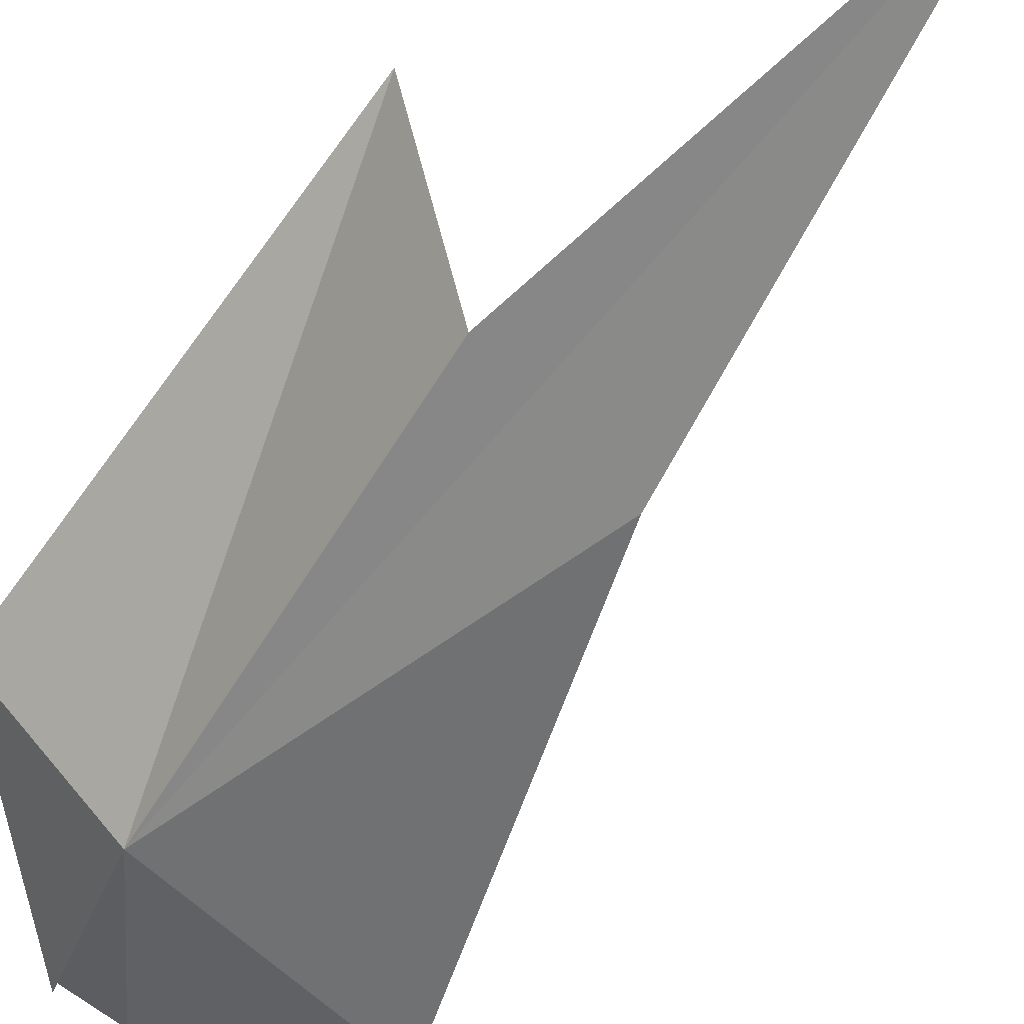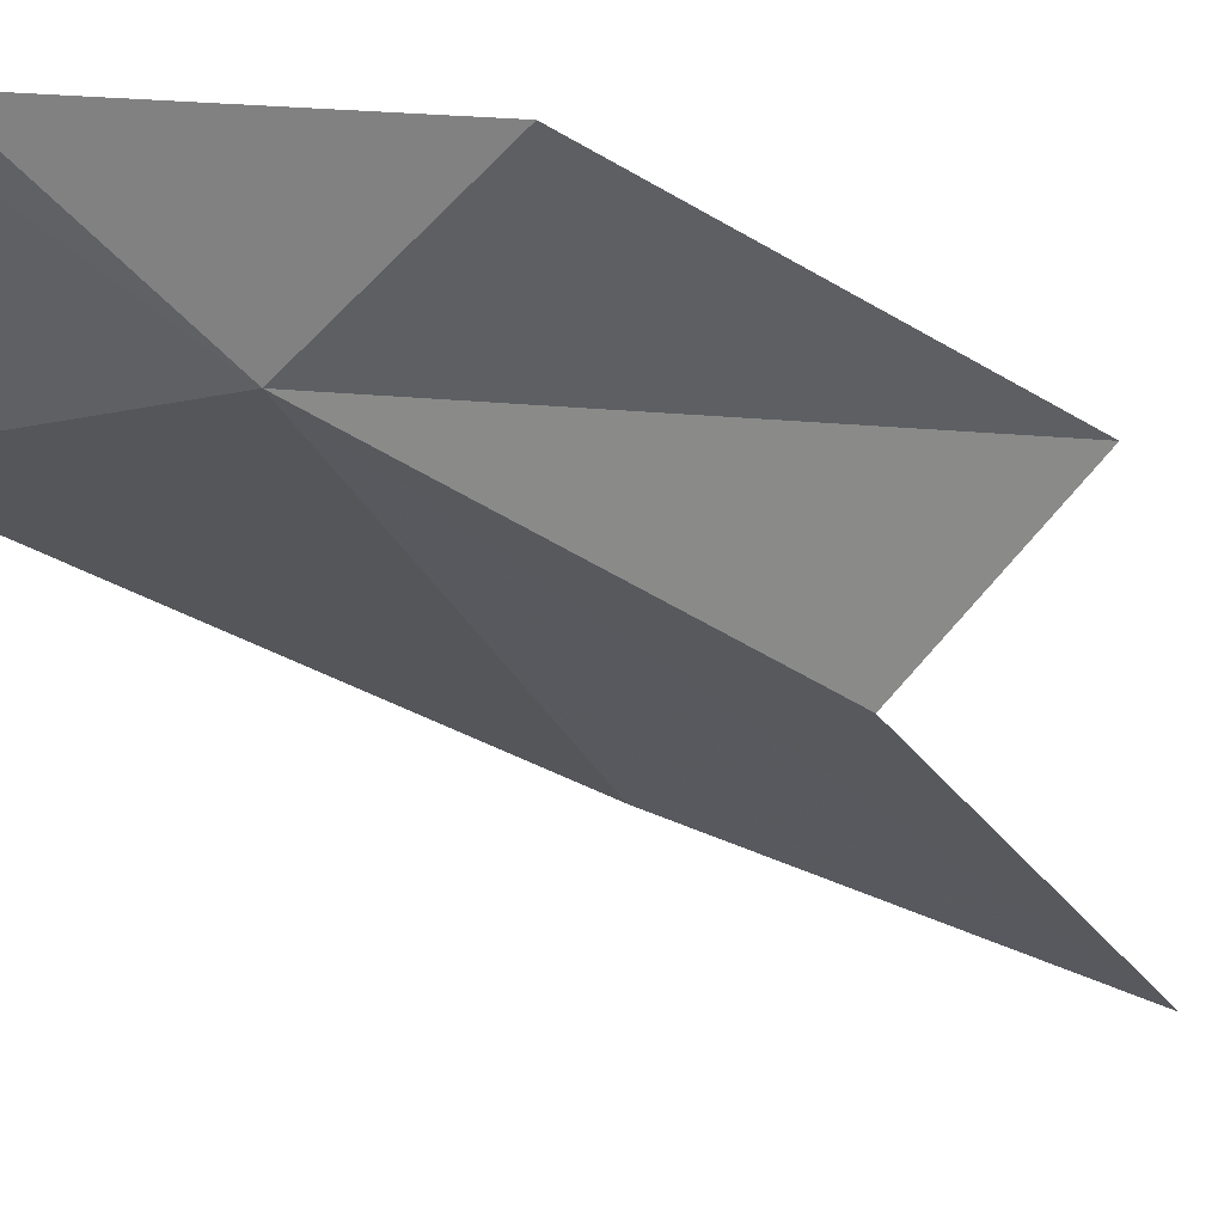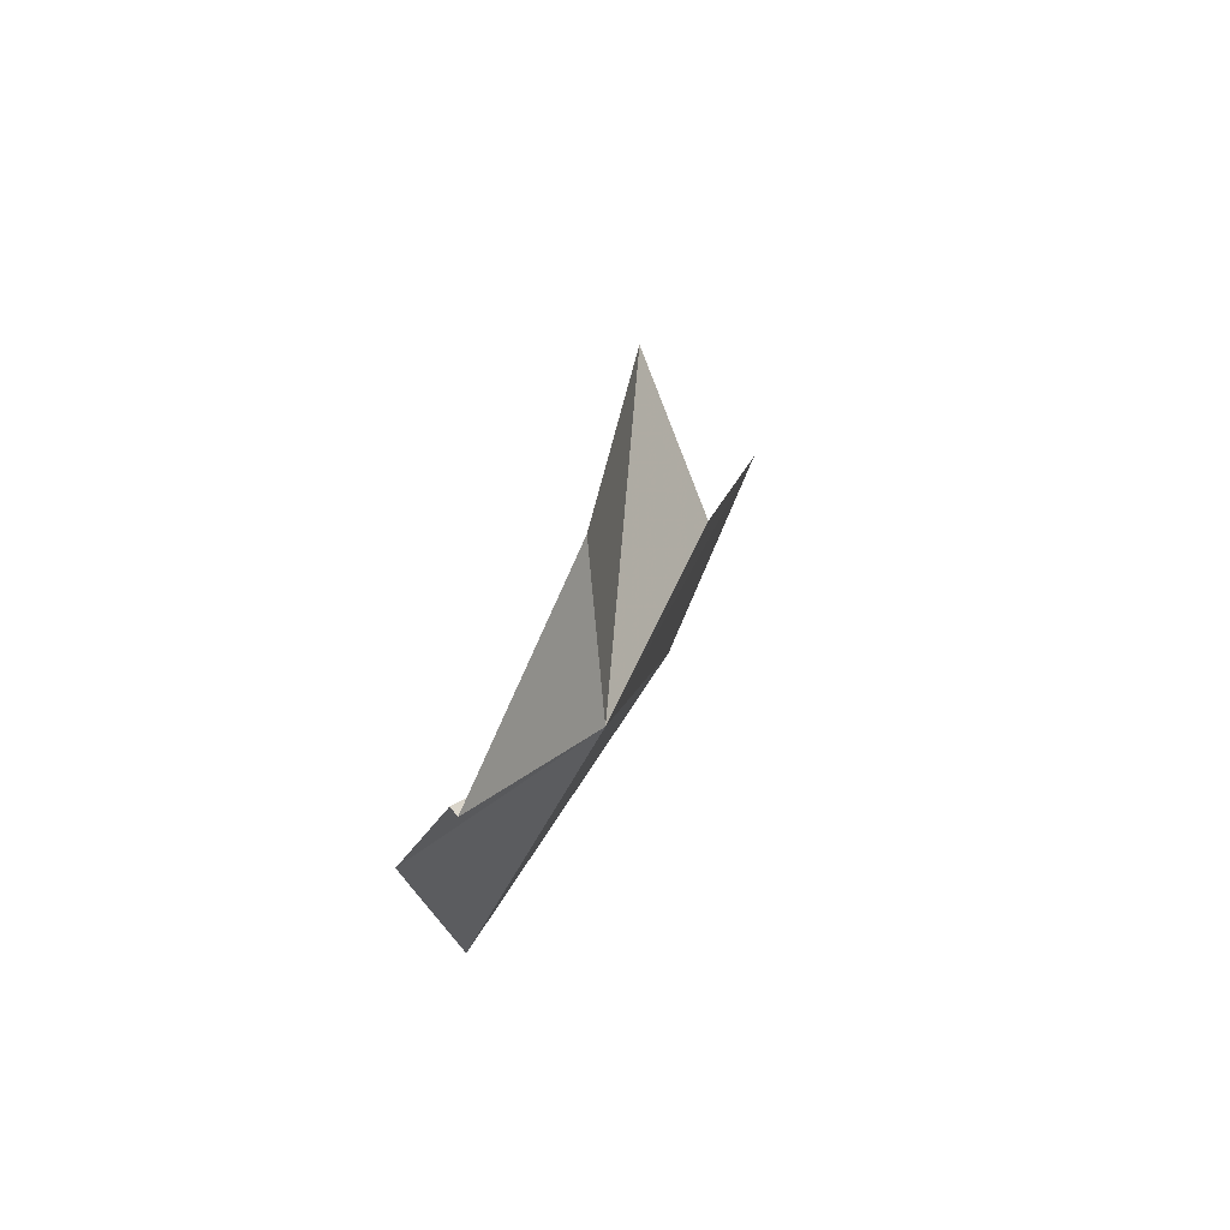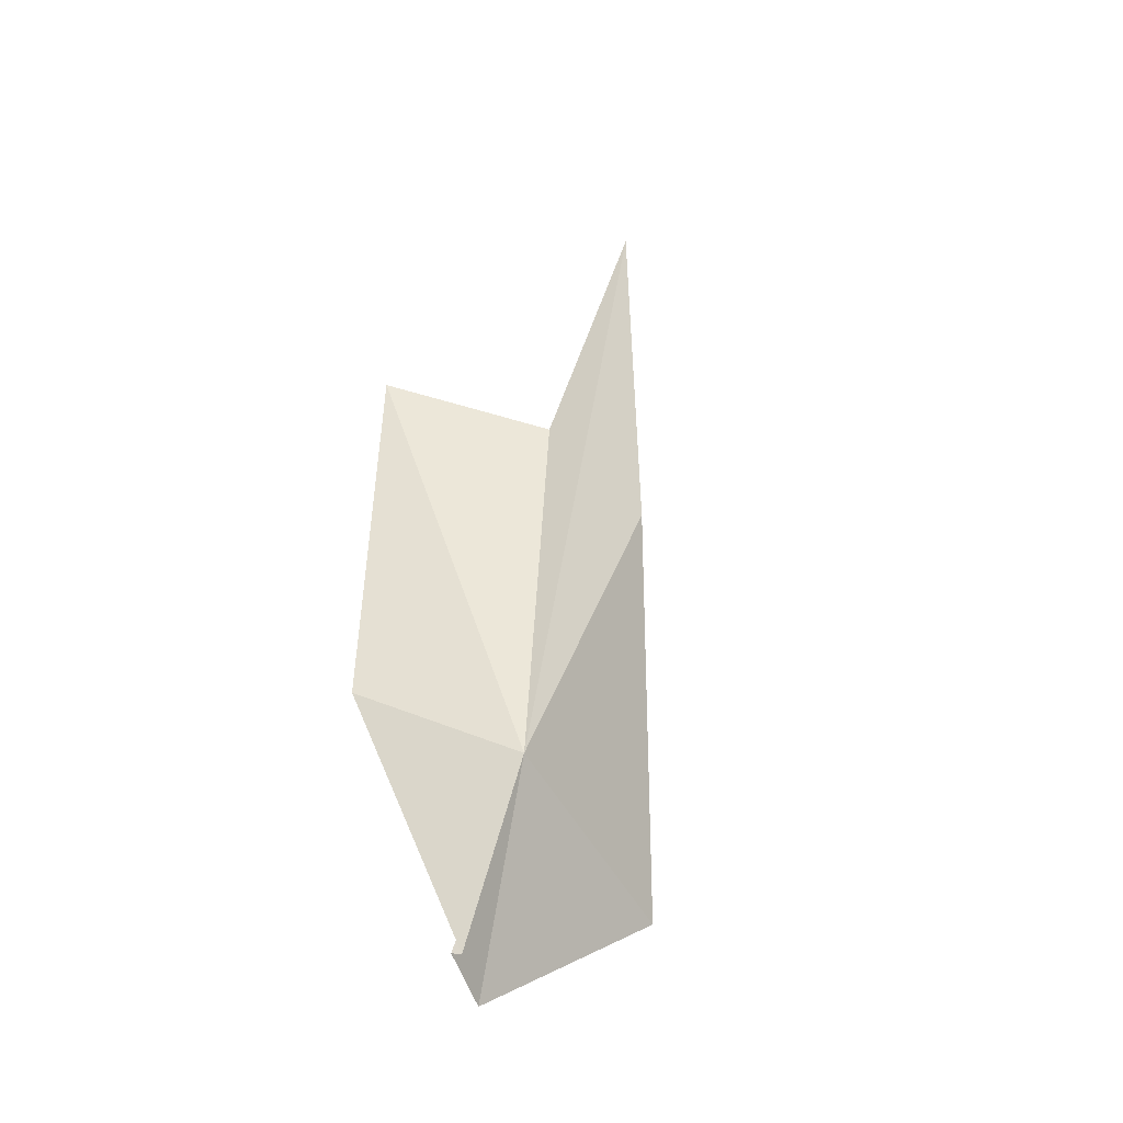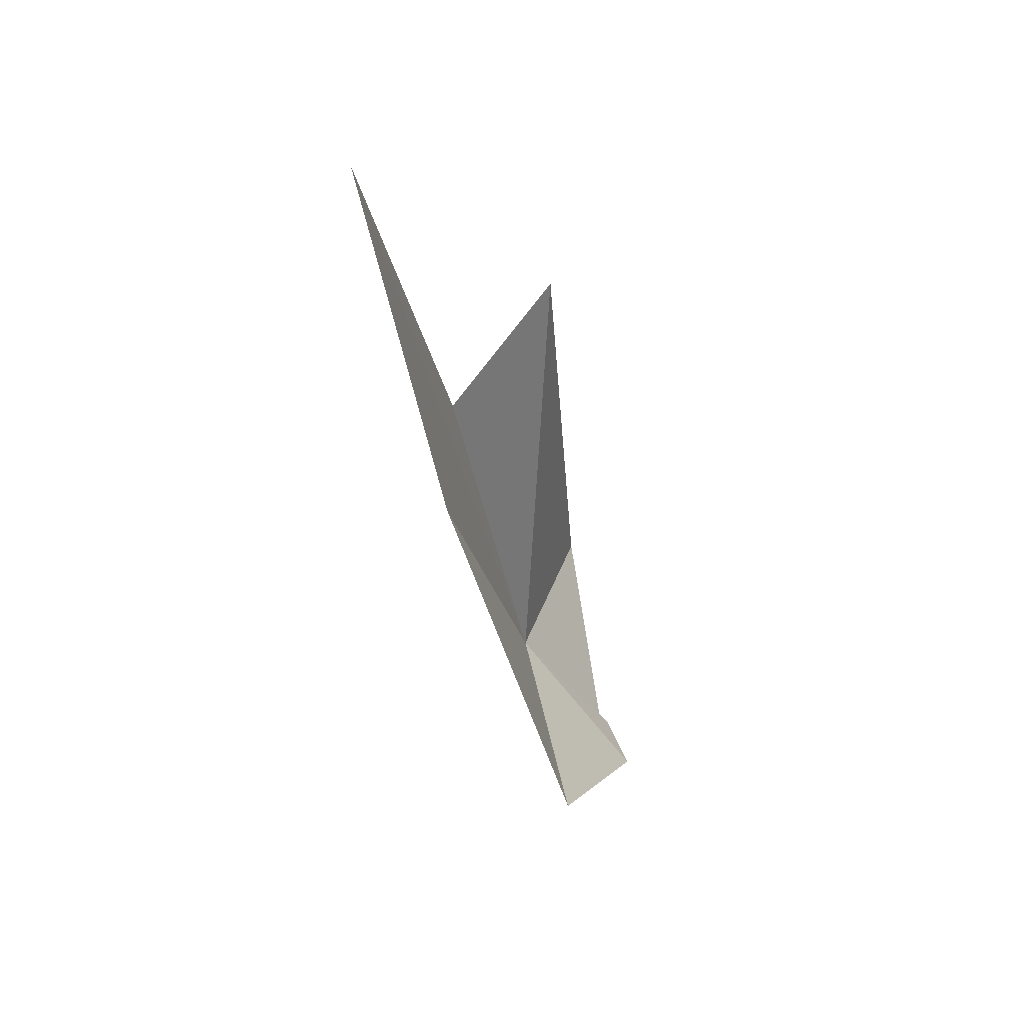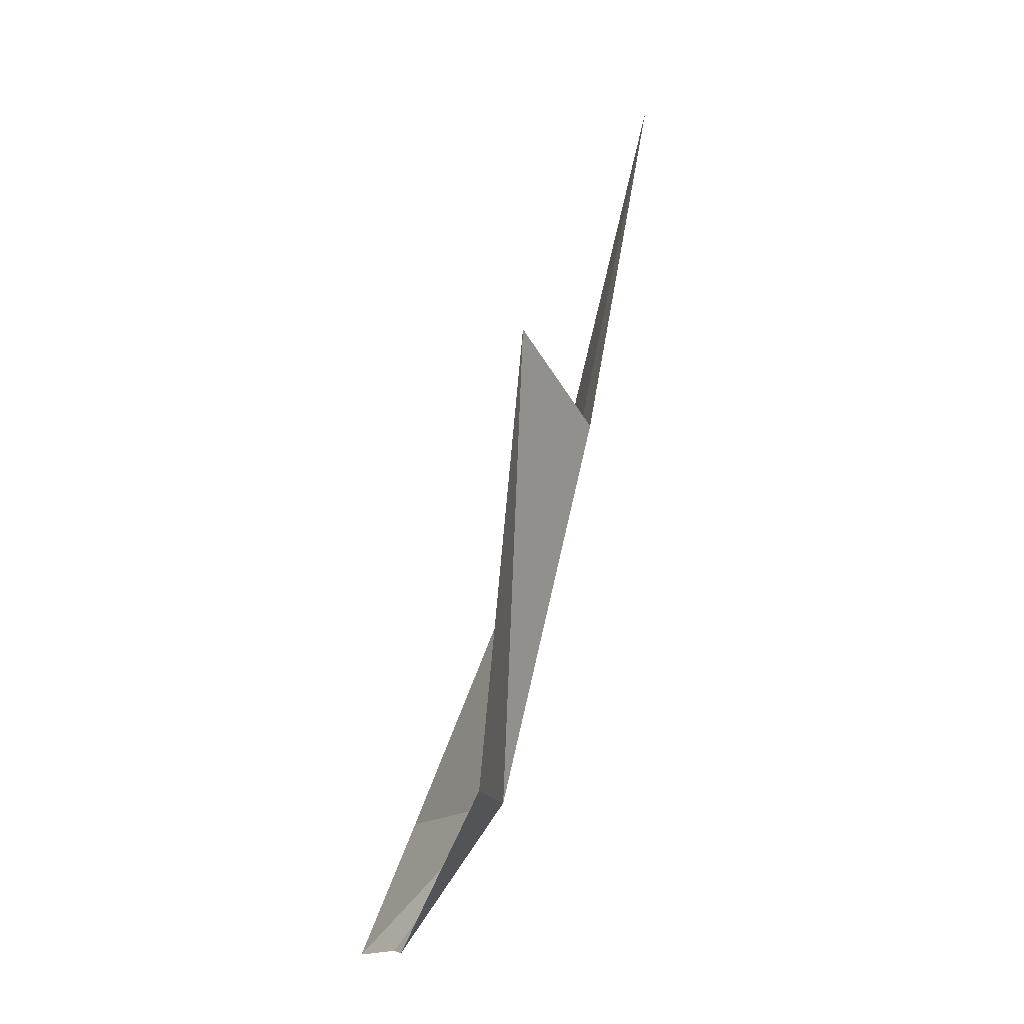
<metadata>
{"format":"obj","ext":"obj","renderer":"f3d","projection":"perspective","resolution":1024,"background":"white","views":[{"elev":-67.5,"azim":-41.0,"up":"+Y"},{"elev":-13.9,"azim":-149.2,"up":"+Y"},{"elev":-68.5,"azim":-119.1,"up":"+Z"},{"elev":-57.0,"azim":-58.9,"up":"+Z"},{"elev":54.3,"azim":78.0,"up":"+Z"},{"elev":-14.3,"azim":-116.0,"up":"+Z"}]}
</metadata>
<code>
v -3.726 -9.577 93.99
v 3.322 -9.518 93.85
v -1.94 -12.65 106
v -0.3059 -6.148 89.28
v -2.203 -6.512 89.37
v -5.327 -14.4 118.5
v -7.834 -6.808 93.89
v -9.209 -7.596 108
v -5.986 -11.67 106.3
v -5.335 -14.38 118.5
v -2.096 -6.778 89.29
f 1 3 2
f 1 4 5
f 1 6 3
f 1 7 8
f 1 8 9
f 1 9 10
f 1 10 6
f 1 5 11
f 1 2 4
f 1 11 7

</code>
